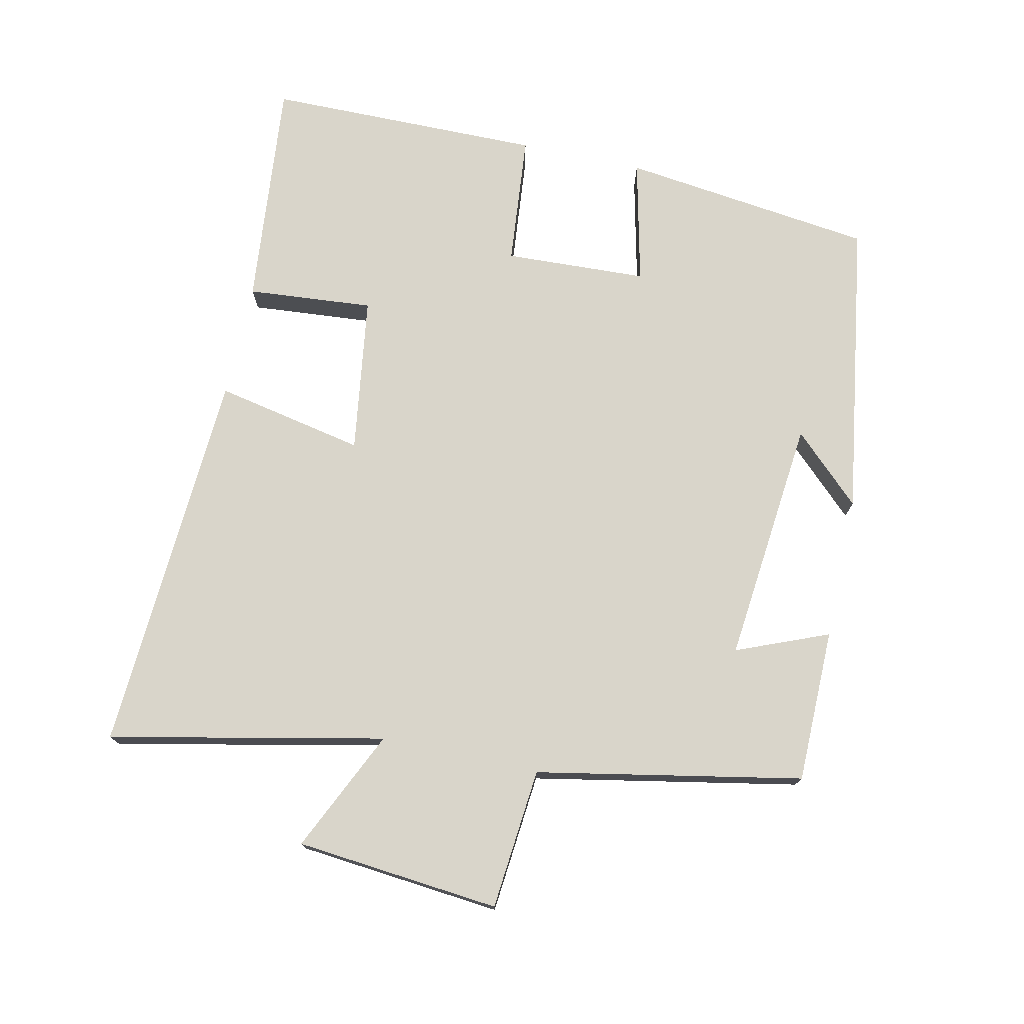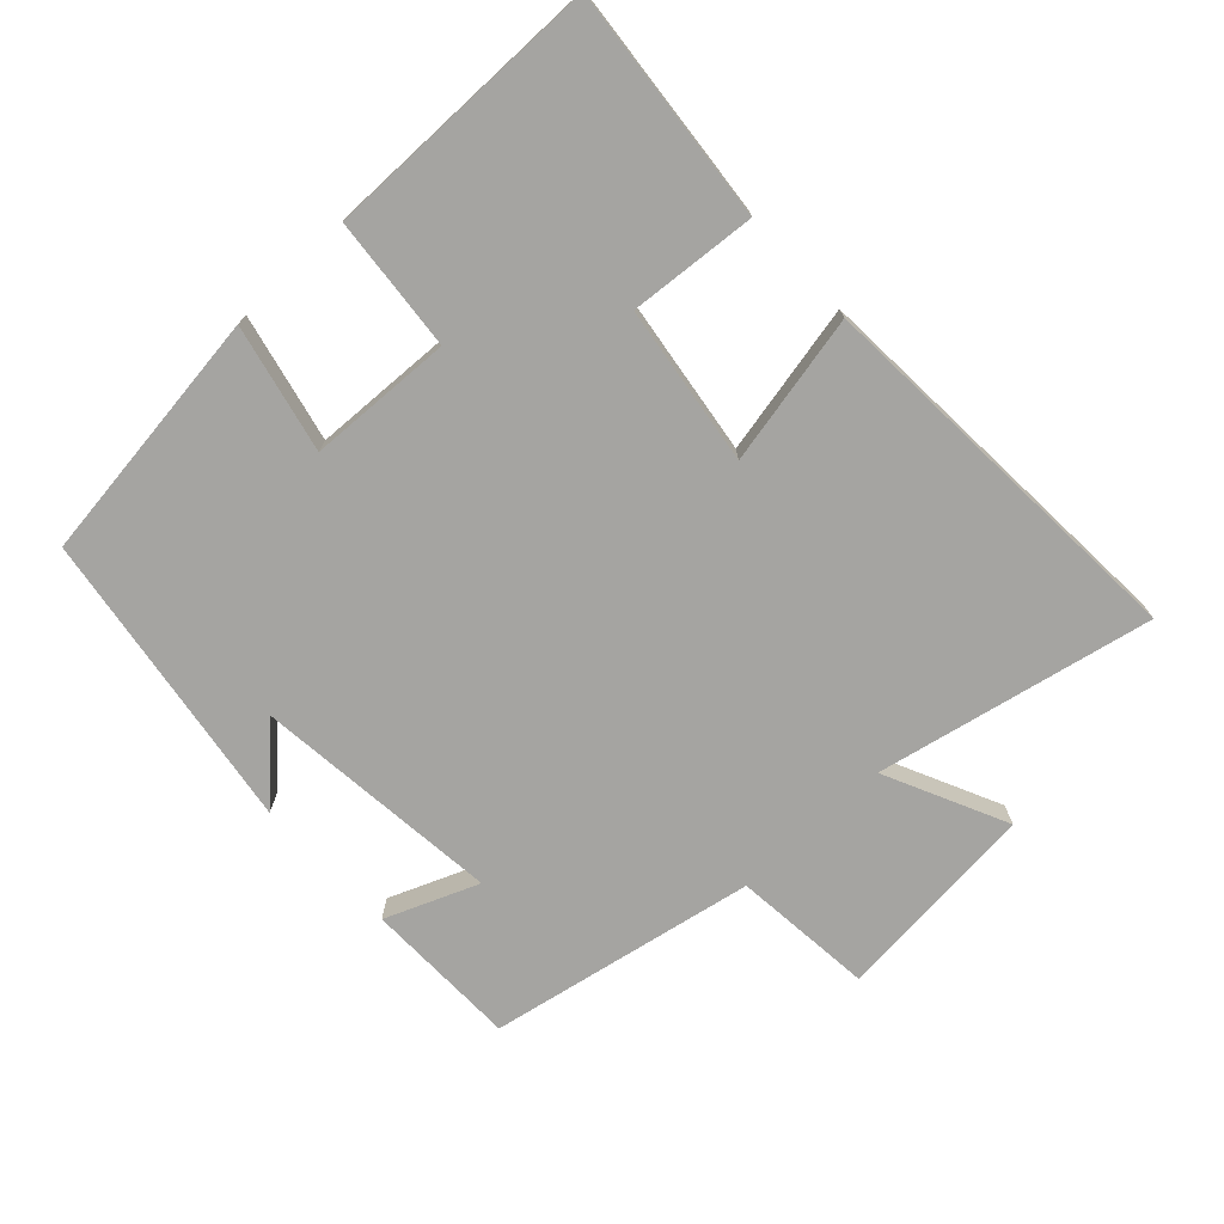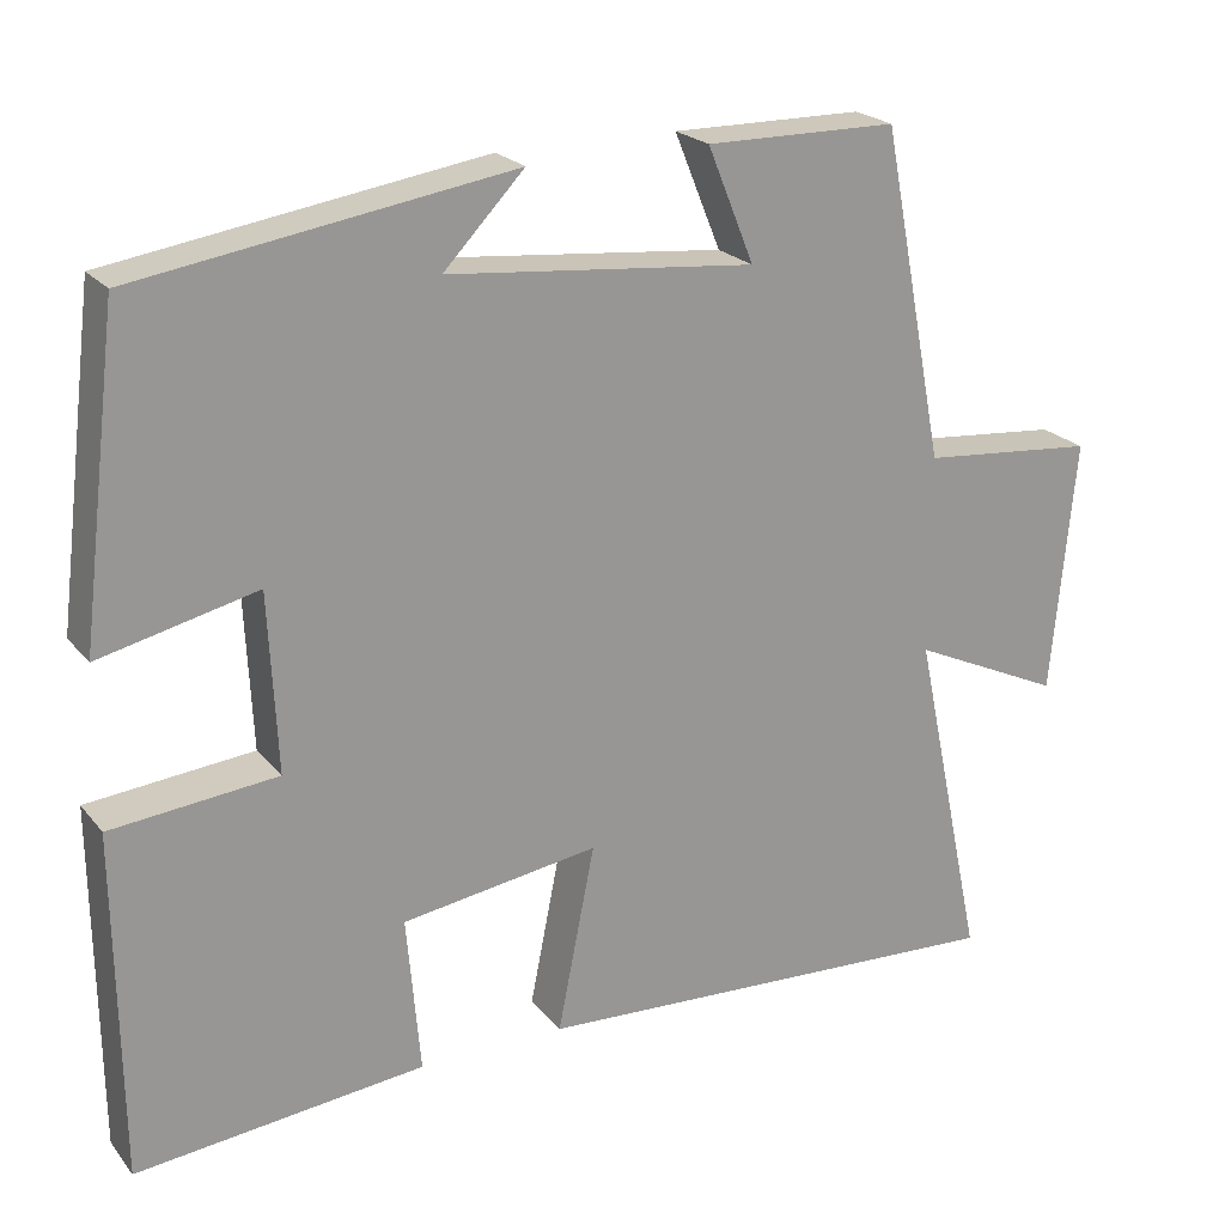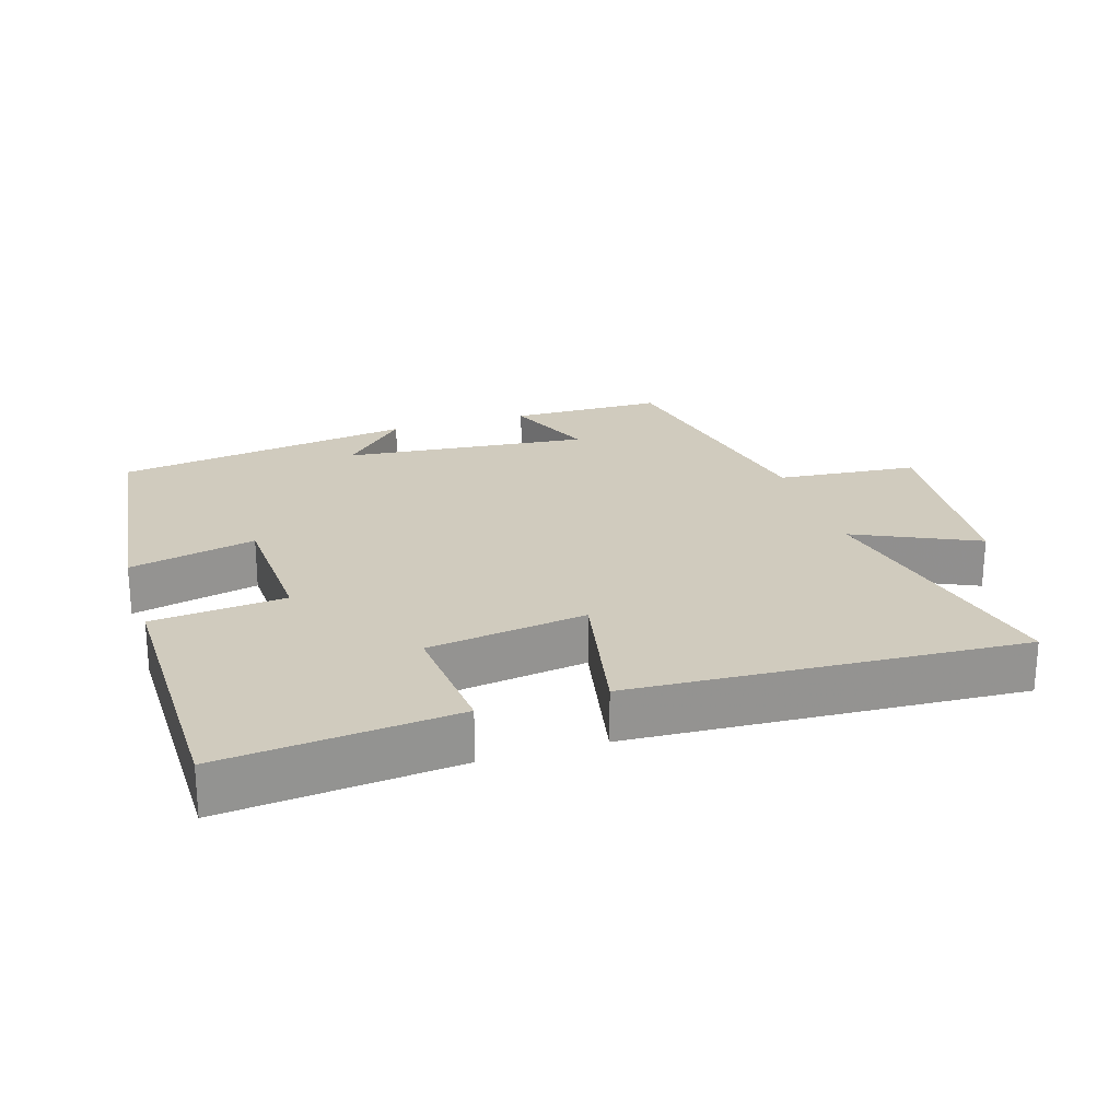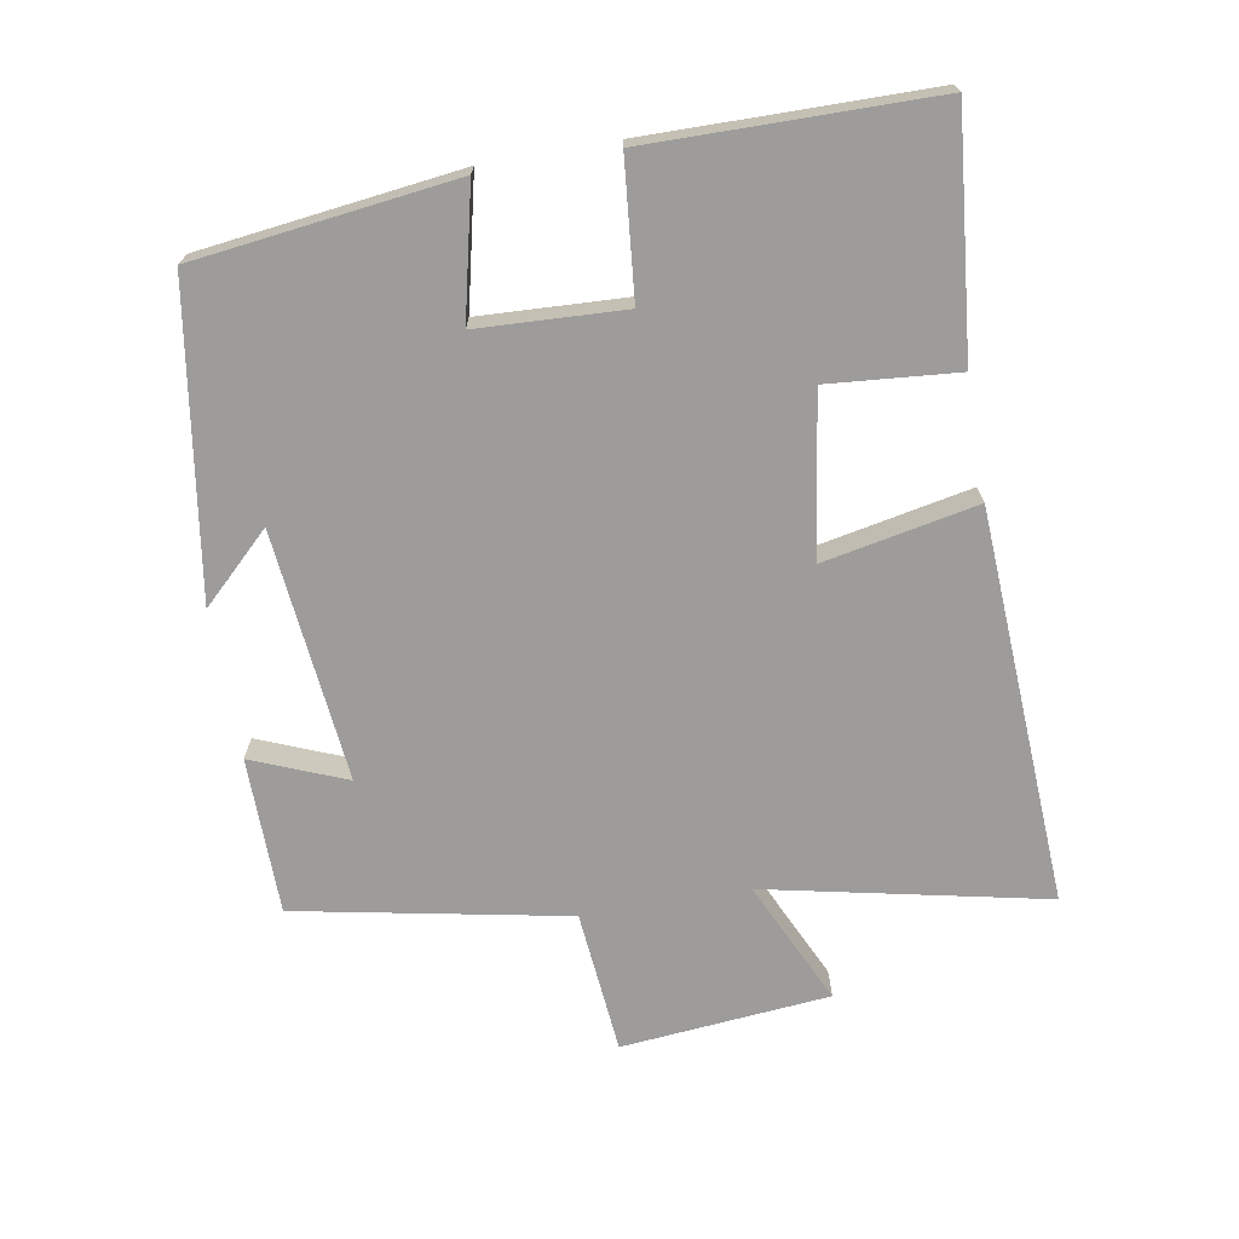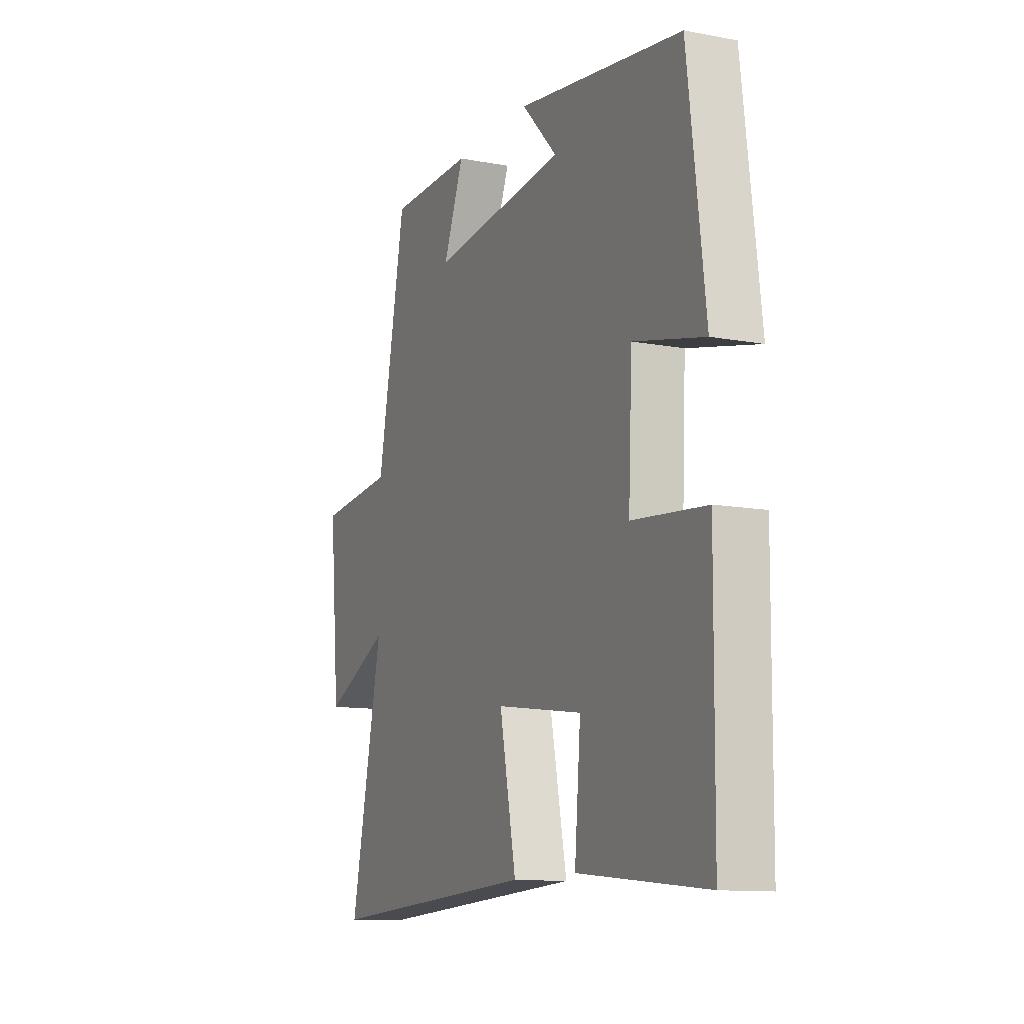
<metadata>
{"format":"obj","ext":"obj","renderer":"f3d","projection":"perspective","resolution":1024,"background":"white","views":[{"elev":74.7,"azim":-77.6,"up":"+Y"},{"elev":-73.4,"azim":133.3,"up":"+Y"},{"elev":22.1,"azim":151.6,"up":"+Z"},{"elev":23.3,"azim":162.6,"up":"+Y"},{"elev":-70.0,"azim":99.9,"up":"+Y"},{"elev":-11.8,"azim":66.0,"up":"+Z"}]}
</metadata>
<code>
v 0.454 0.07 0.432
v 0.5 0.07 0.059
v 0.315 0.07 0.102
v 0.305 0.07 -0.108
v 0.5 0.07 -0.127
v 0.496 0.07 -0.534
v 0.156 0.07 -0.5
v 0.172 0.07 -0.314
v -0.06 0.07 -0.28
v -0.016 0.07 -0.5
v -0.586 0.07 -0.531
v -0.5 0.07 -0.128
v -0.679 0.07 -0.211
v -0.707 0.07 0.089
v -0.5 0.07 0.108
v -0.424 0.07 0.498
v -0.198 0.07 0.5
v -0.253 0.07 0.365
v 0.109 0.07 0.401
v 0.014 0.07 0.5
v 0.454 0 0.432
v 0.5 0 0.059
v 0.315 0 0.102
v 0.305 0 -0.108
v 0.5 0 -0.127
v 0.496 0 -0.534
v 0.156 0 -0.5
v 0.172 0 -0.314
v -0.06 0 -0.28
v -0.016 0 -0.5
v -0.586 0 -0.531
v -0.5 0 -0.128
v -0.679 0 -0.211
v -0.707 0 0.089
v -0.5 0 0.108
v -0.424 0 0.498
v -0.198 0 0.5
v -0.253 0 0.365
v 0.109 0 0.401
v 0.014 0 0.5
f 19 20 1 2
f 18 19 2 3
f 15 16 17 18
f 15 18 3 4
f 12 13 14 15
f 12 15 4
f 9 10 11 12
f 12 4 5
f 9 12 5
f 8 9 5
f 5 6 7 8
f 22 21 40 39
f 23 22 39 38
f 38 37 36 35
f 24 23 38 35
f 35 34 33 32
f 24 35 32
f 32 31 30 29
f 25 24 32
f 25 32 29
f 25 29 28
f 28 27 26 25
f 1 21 22 2
f 2 22 23 3
f 3 23 24 4
f 4 24 25 5
f 5 25 26 6
f 6 26 27 7
f 7 27 28 8
f 8 28 29 9
f 9 29 30 10
f 10 30 31 11
f 11 31 32 12
f 12 32 33 13
f 13 33 34 14
f 14 34 35 15
f 15 35 36 16
f 16 36 37 17
f 17 37 38 18
f 18 38 39 19
f 19 39 40 20
f 20 40 21 1

</code>
